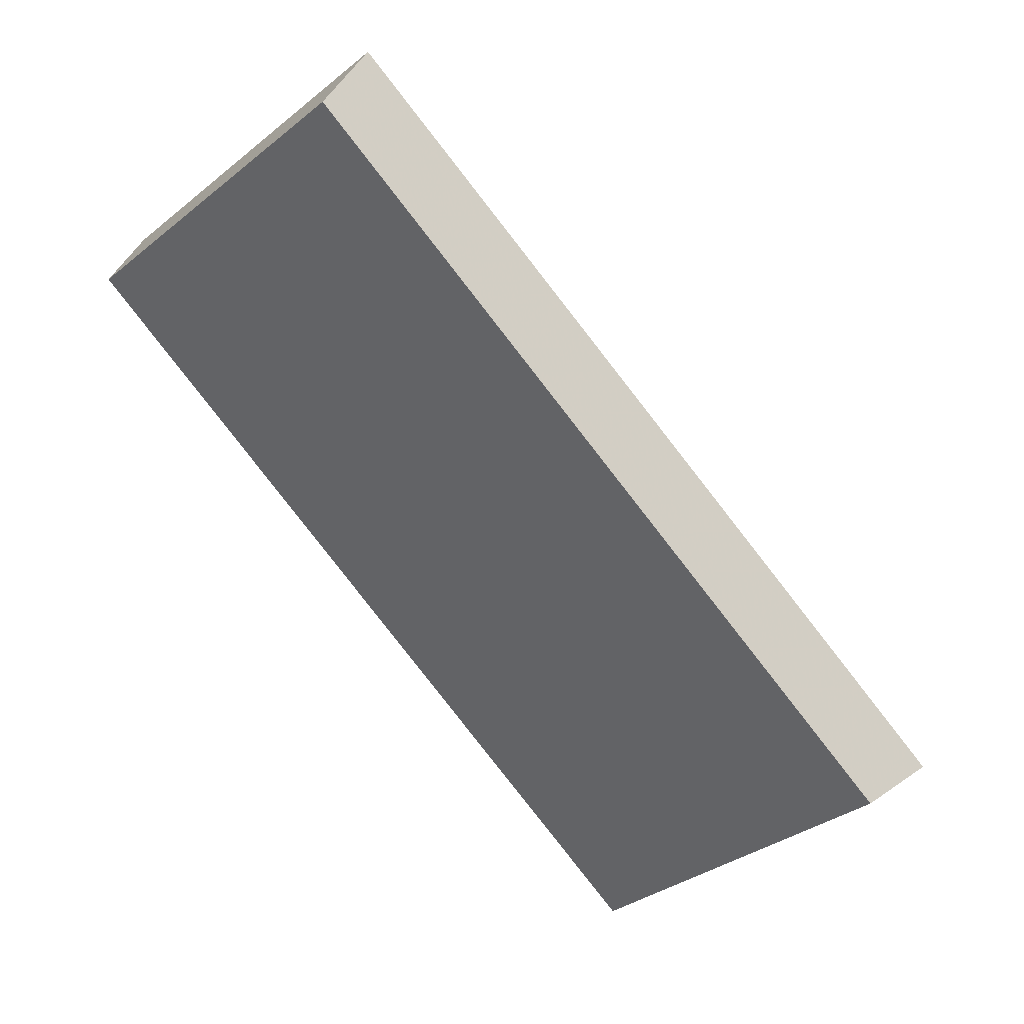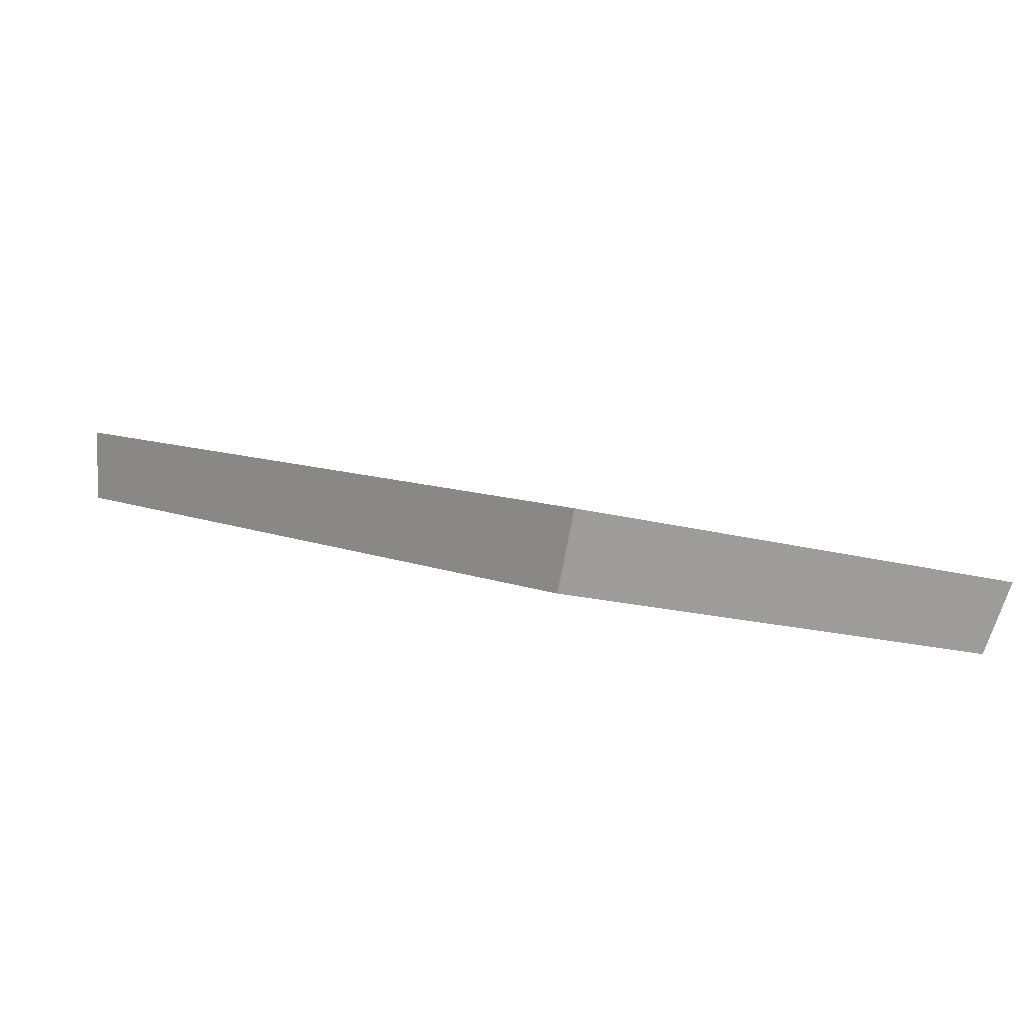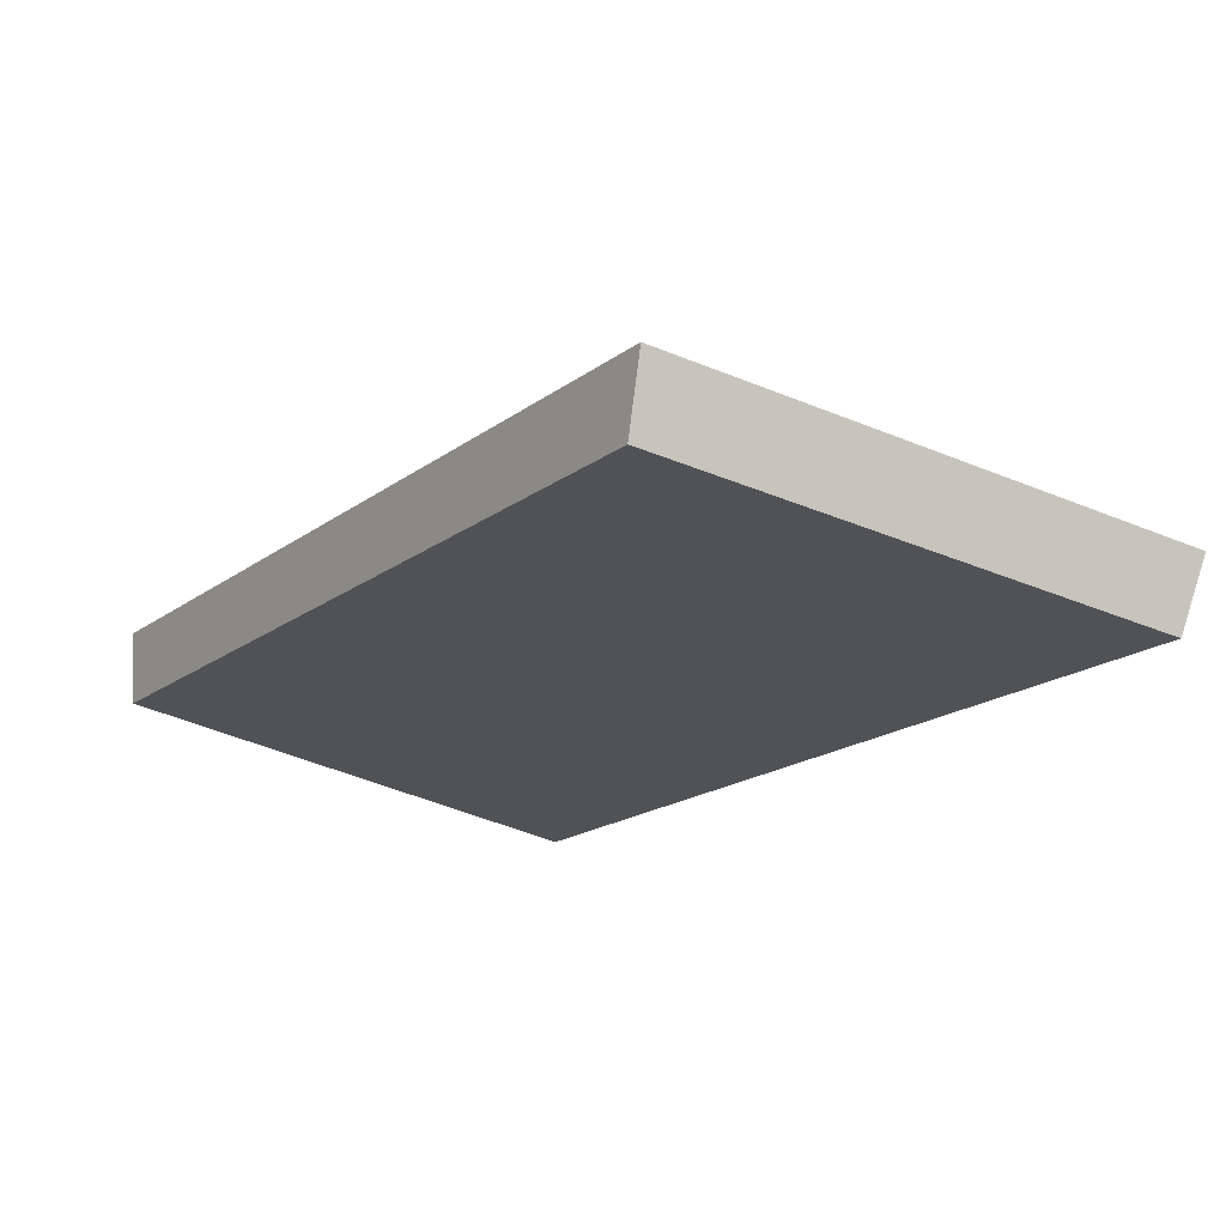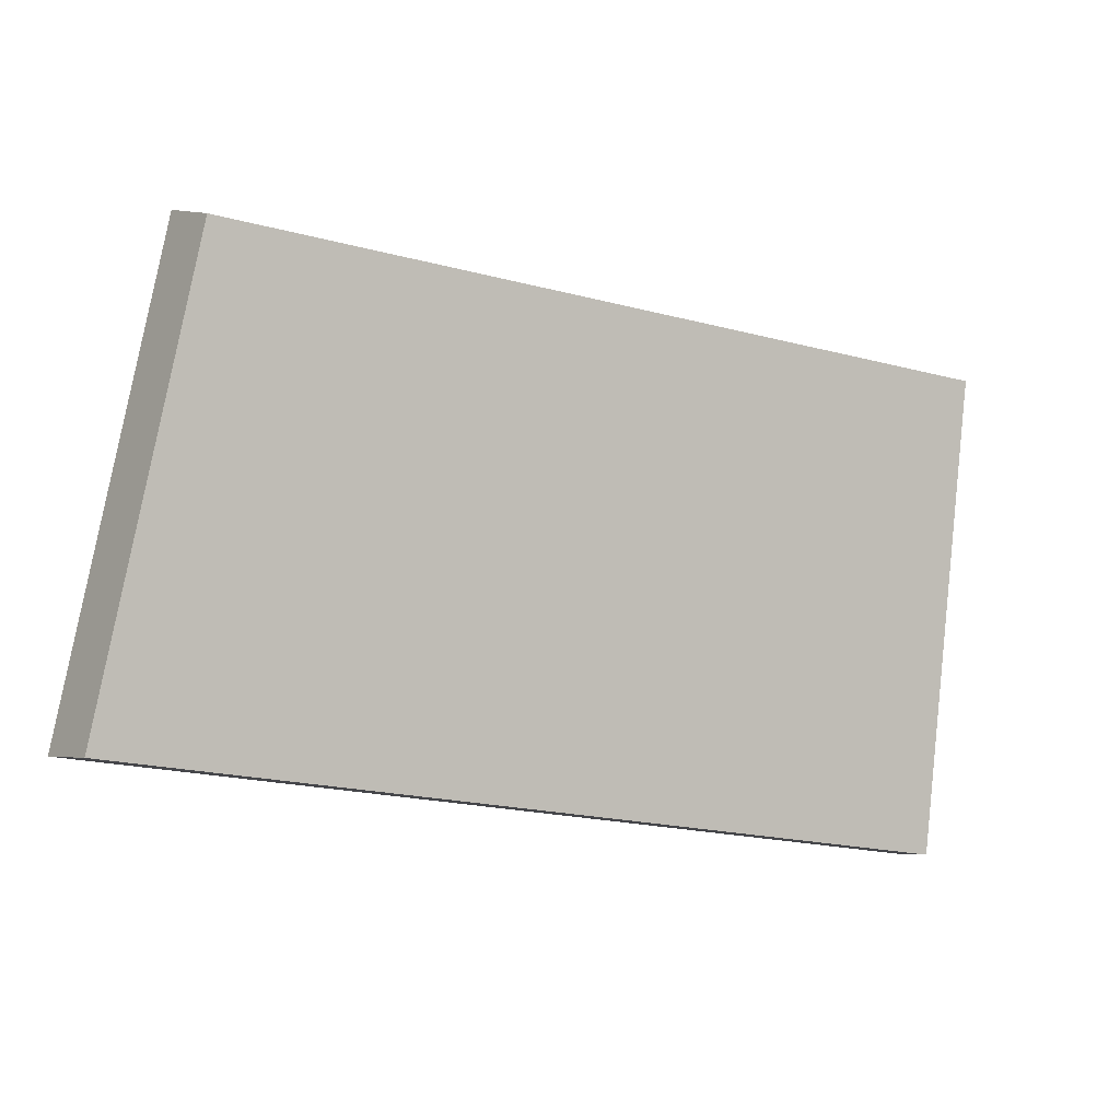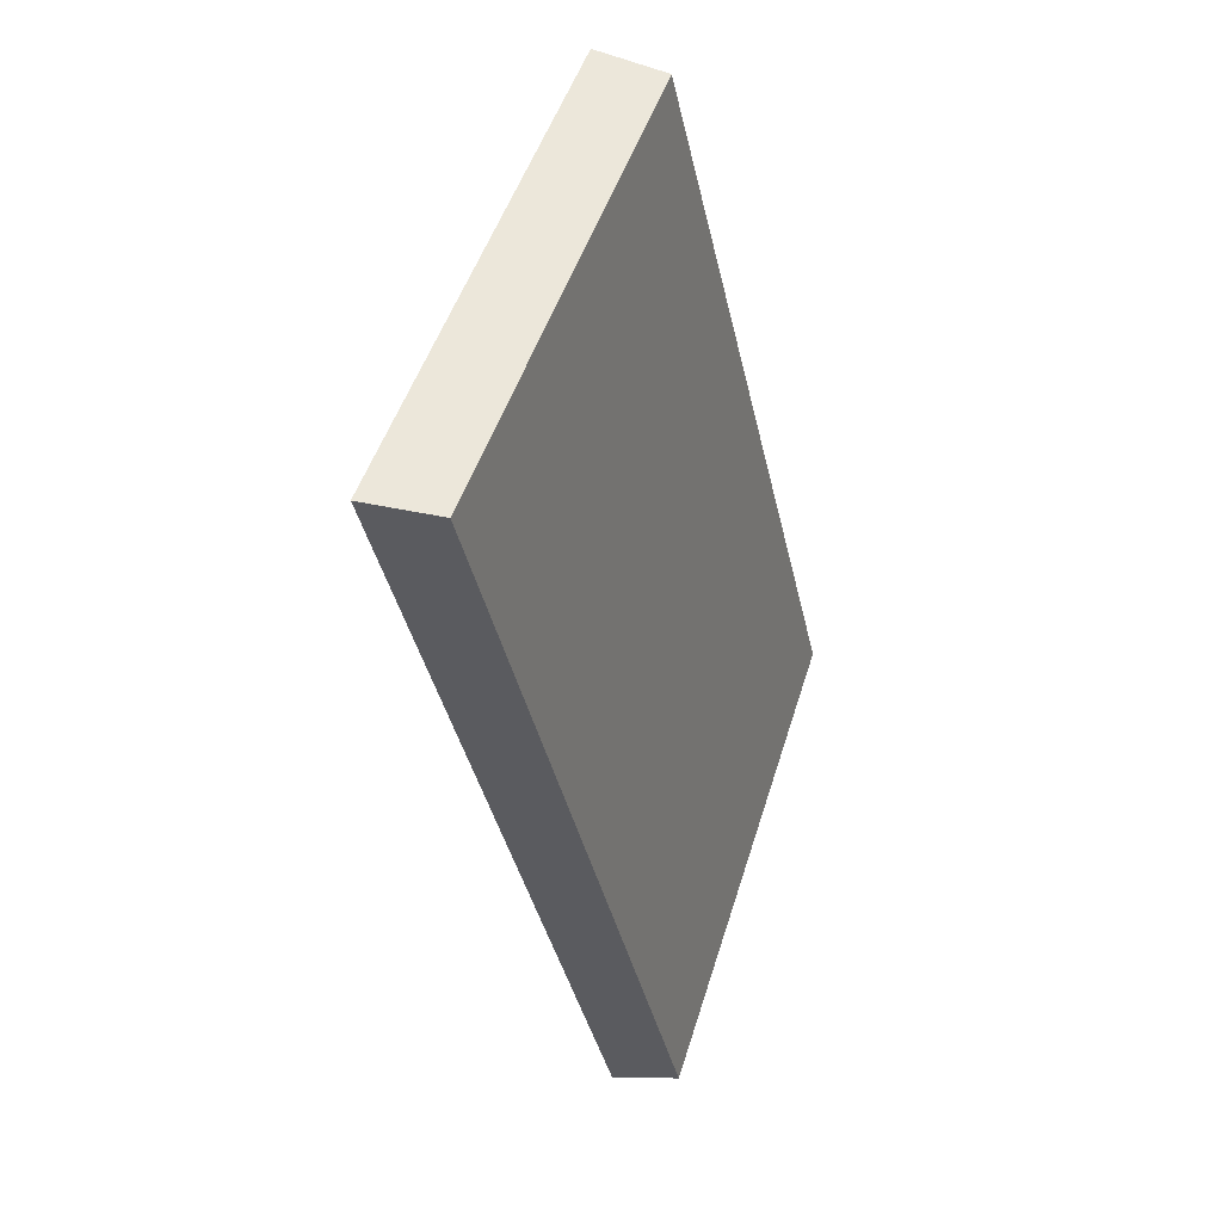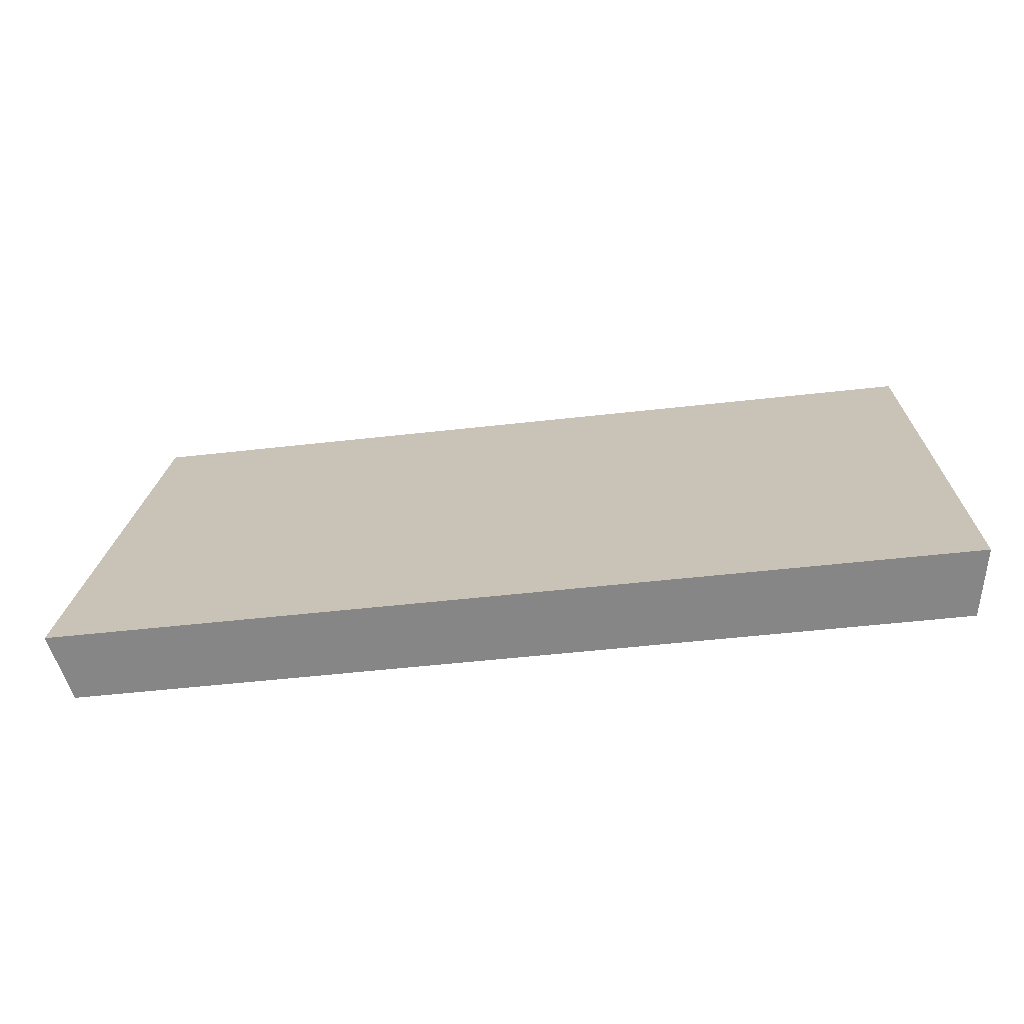
<metadata>
{"format":"obj","ext":"obj","renderer":"f3d","projection":"perspective","resolution":1024,"background":"white","views":[{"elev":-38.0,"azim":138.1,"up":"+Z"},{"elev":-37.4,"azim":-136.6,"up":"+Z"},{"elev":-59.3,"azim":-132.0,"up":"+Z"},{"elev":-19.2,"azim":119.0,"up":"+Y"},{"elev":-36.8,"azim":67.5,"up":"+Y"},{"elev":-49.7,"azim":-26.9,"up":"+Y"}]}
</metadata>
<code>
v 2.102 0.07948 2.751
v 2.082 0.07948 2.738
v 2.085 0.09169 2.735
v 2.103 0.09169 2.747
v 2.084 0.09248 2.736
v 2.085 0.09169 2.735
v 2.082 0.07948 2.738
v 2.081 0.07989 2.74
v 2.103 0.09248 2.749
v 2.103 0.09169 2.747
v 2.085 0.09169 2.735
v 2.084 0.09248 2.736
v 2.081 0.07989 2.74
v 2.082 0.07948 2.738
v 2.102 0.07948 2.751
v 2.101 0.07989 2.753
v 2.101 0.07989 2.753
v 2.102 0.07948 2.751
v 2.103 0.09169 2.747
v 2.103 0.09248 2.749
v 2.103 0.09248 2.749
v 2.084 0.09248 2.736
v 2.081 0.07989 2.74
v 2.101 0.07989 2.753
f 1 2 3
f 1 3 4
f 5 6 7
f 5 7 8
f 9 10 11
f 9 11 12
f 13 14 15
f 13 15 16
f 17 18 19
f 17 19 20
f 21 22 23
f 21 23 24

</code>
